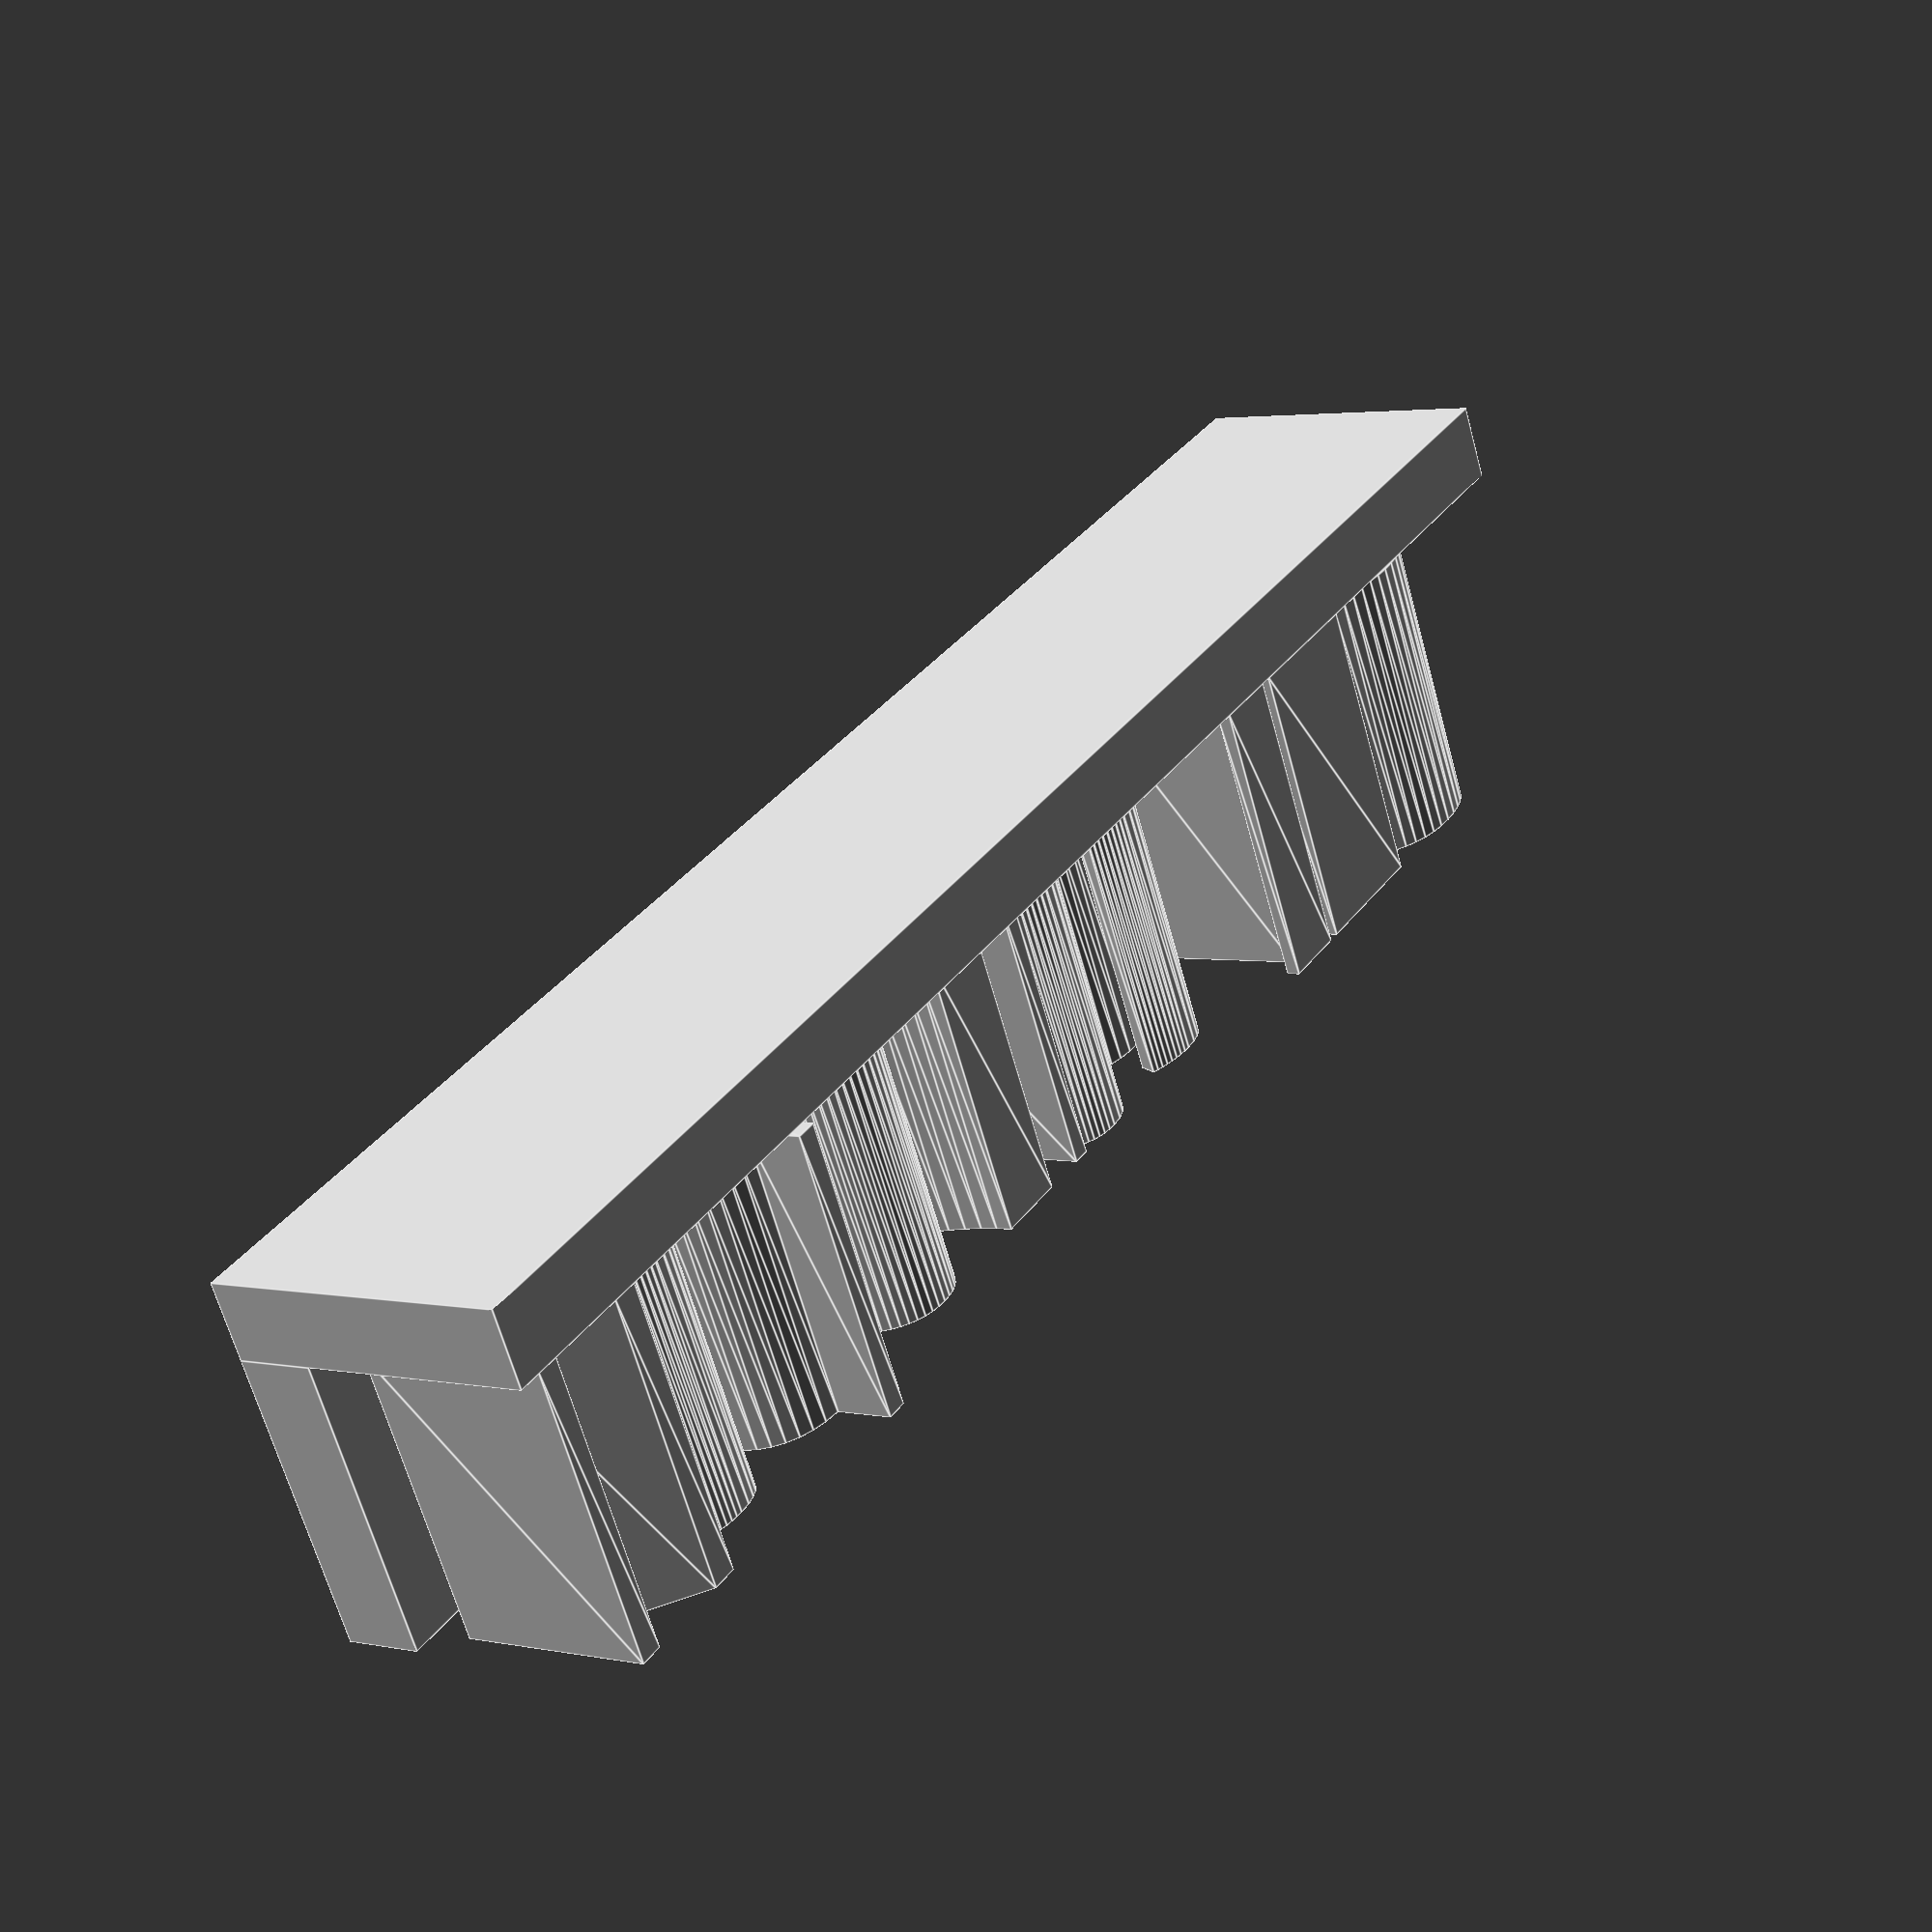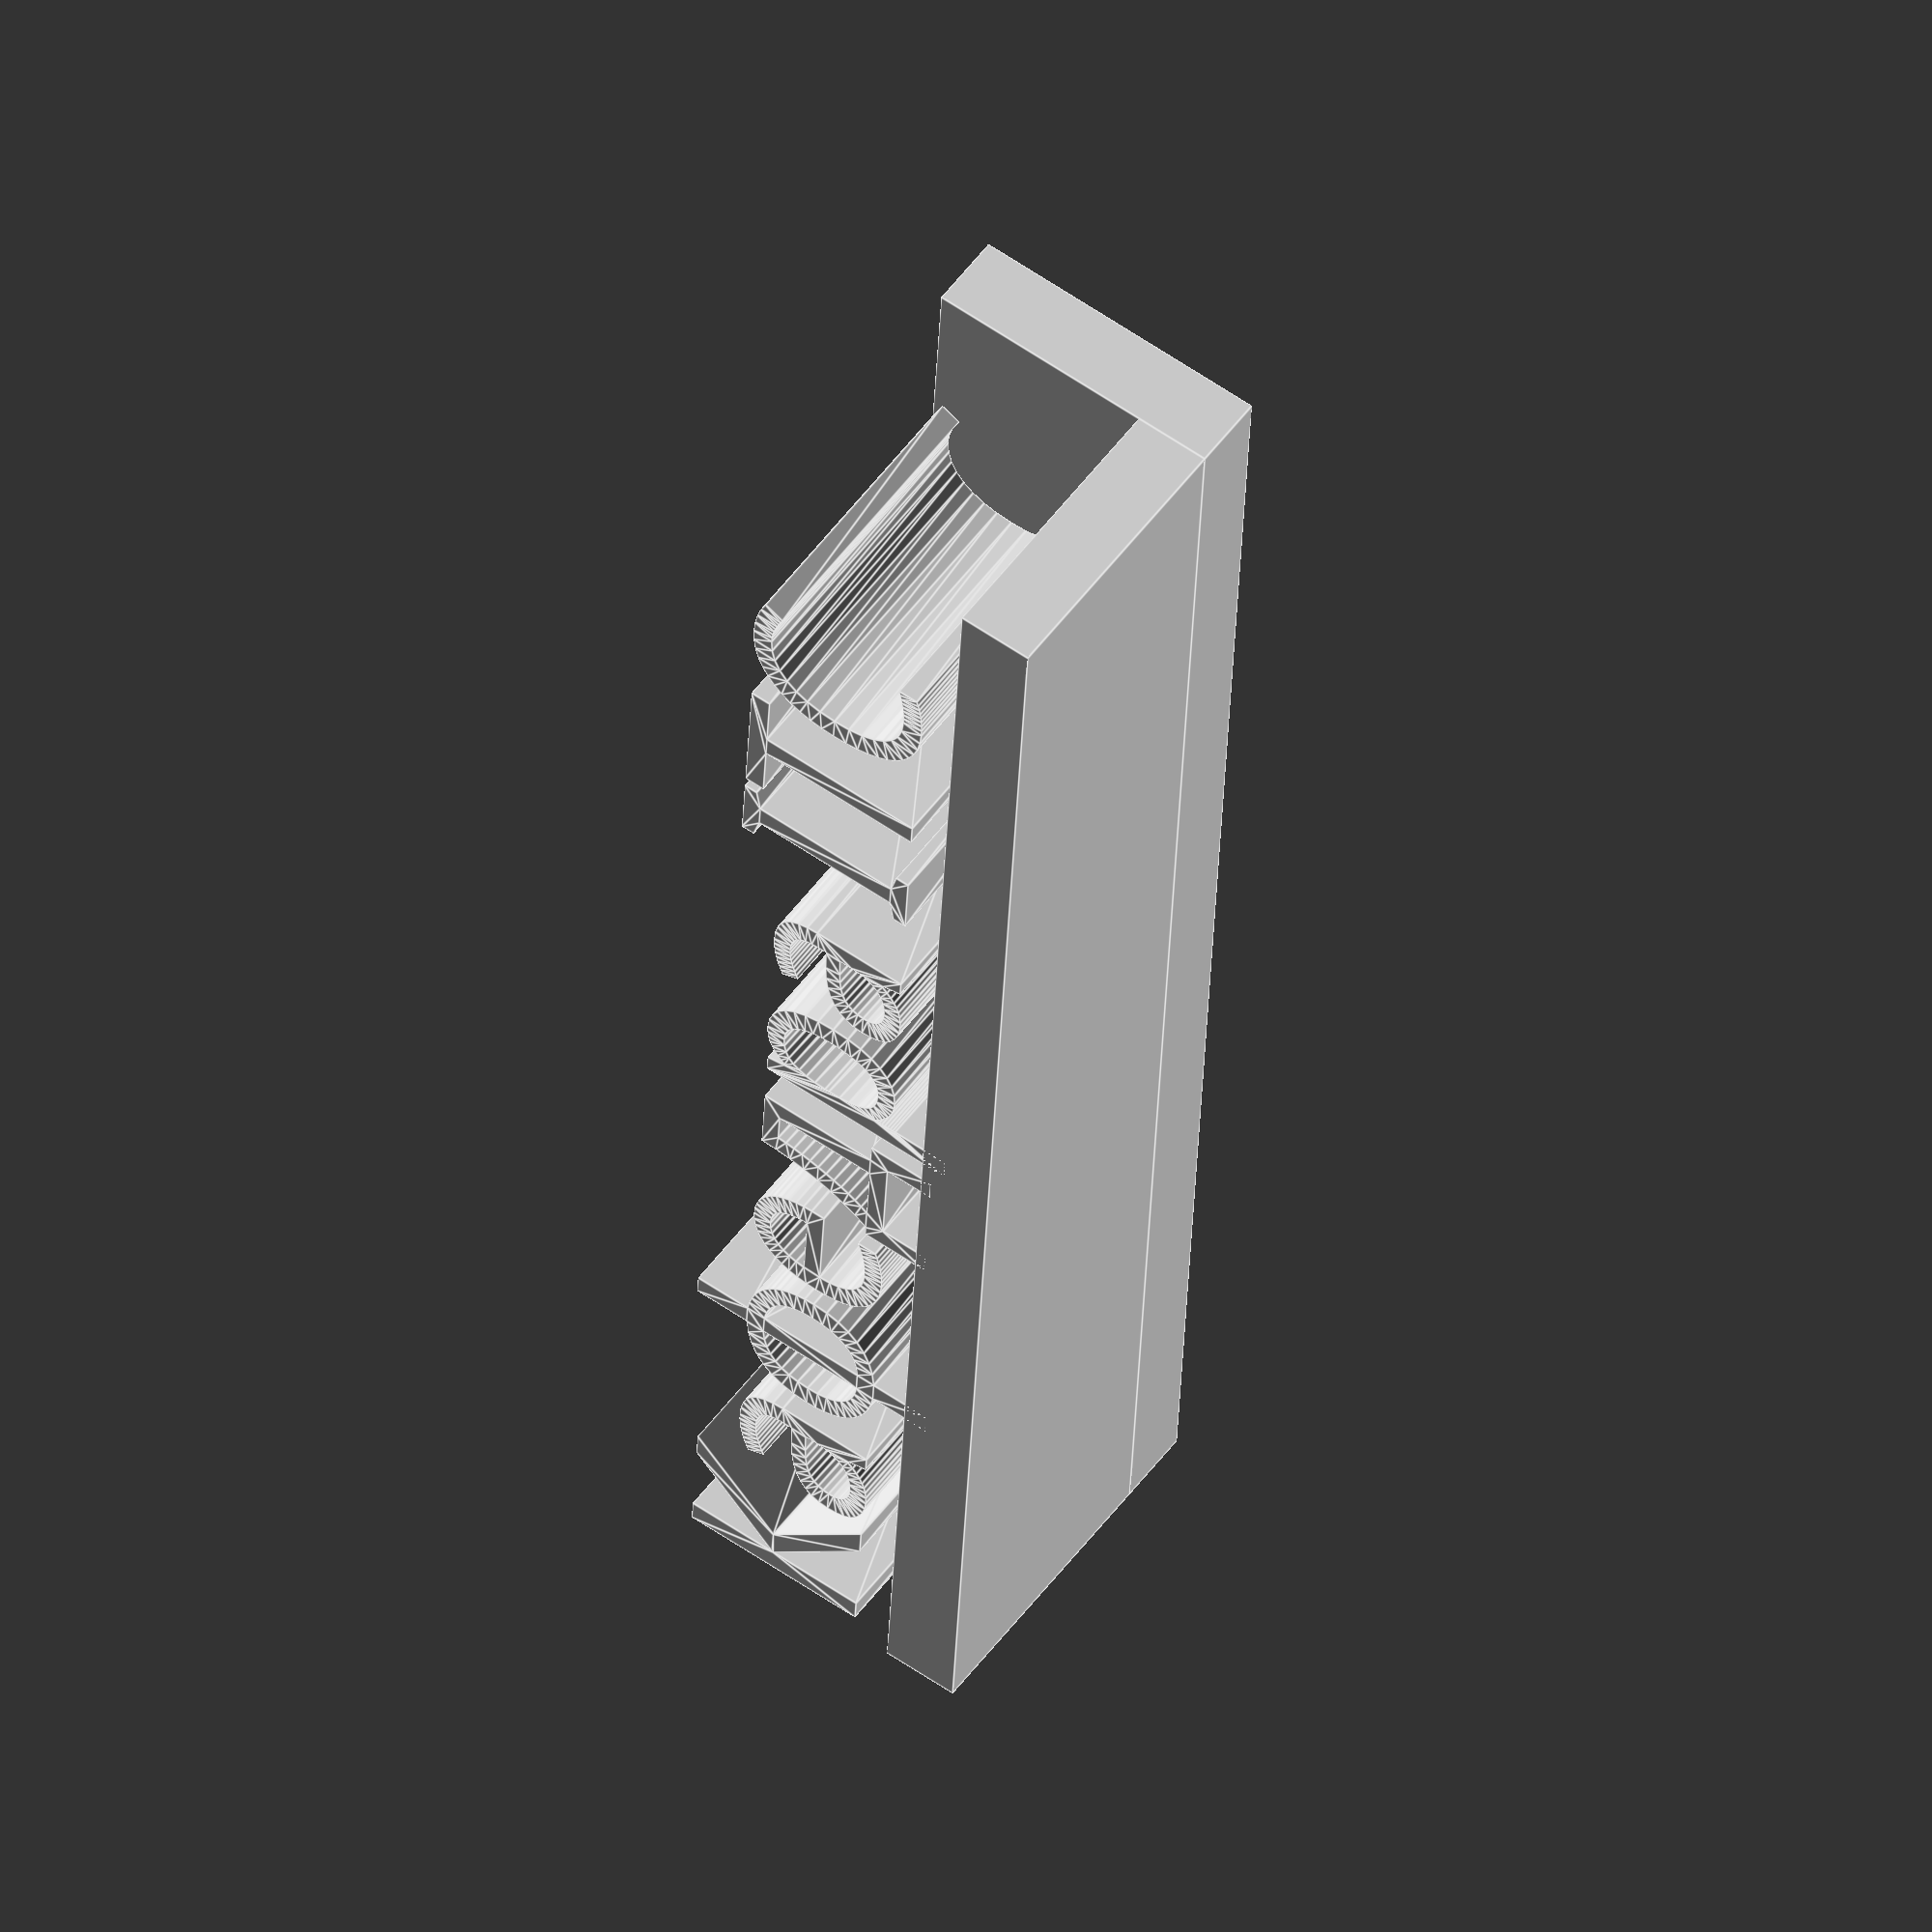
<openscad>
linear_extrude(height=15, convexity = 10){
    
text(text="Кафедра ITC",
     language="ua",
     font="Segoe Script:style=Book",
     $fn=30);
    
}

translate([0,-6,0]) cube([90,4,15]);

translate([0,-6,0])
rotate([-90,0,0]) cube([90,4,16]);
</openscad>
<views>
elev=244.4 azim=57.6 roll=344.7 proj=p view=edges
elev=126.3 azim=92.9 roll=144.4 proj=o view=edges
</views>
